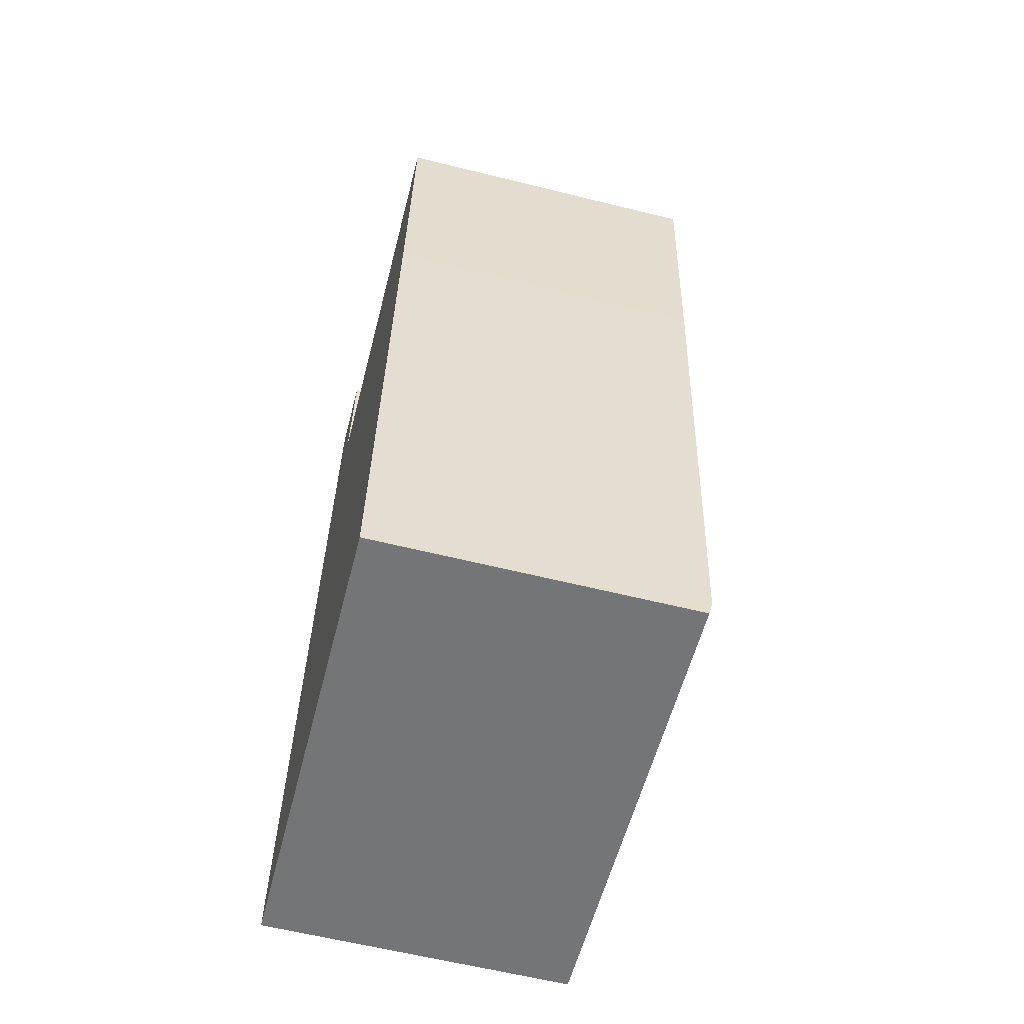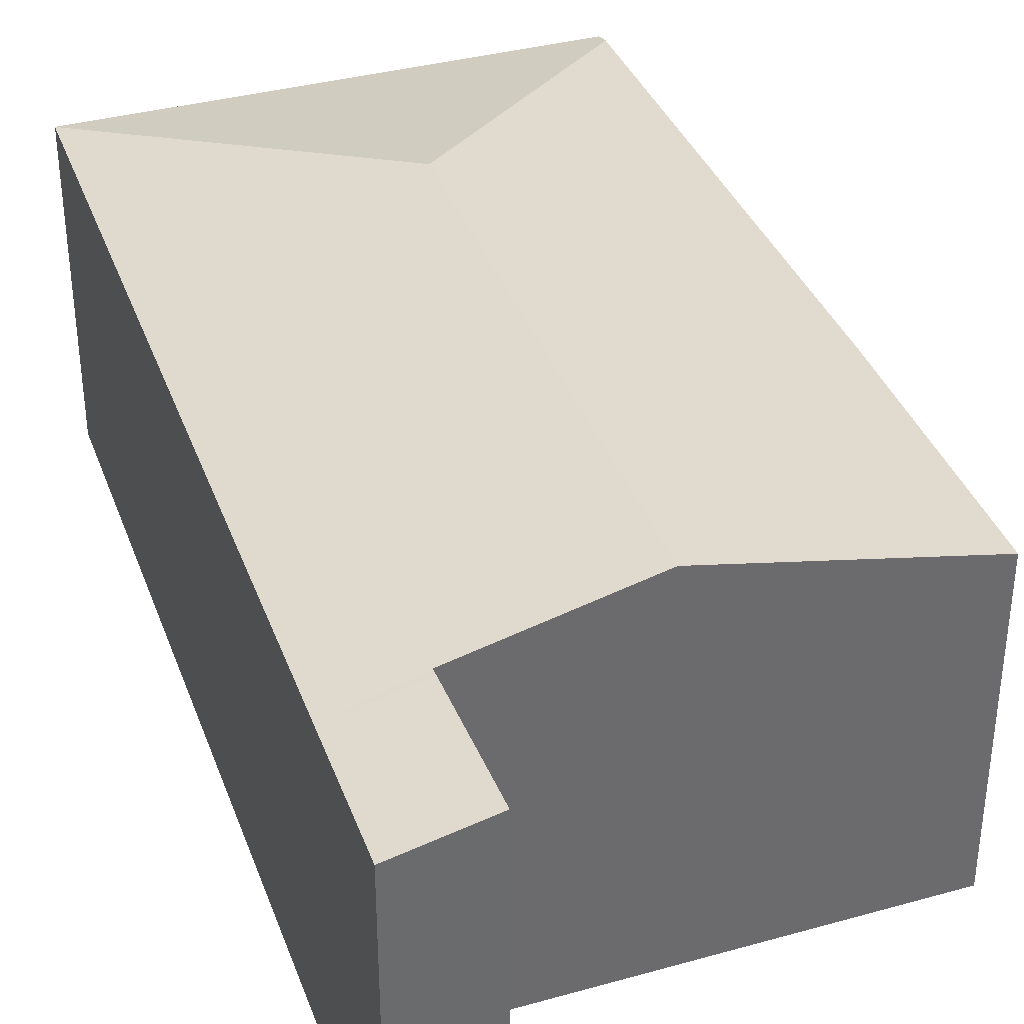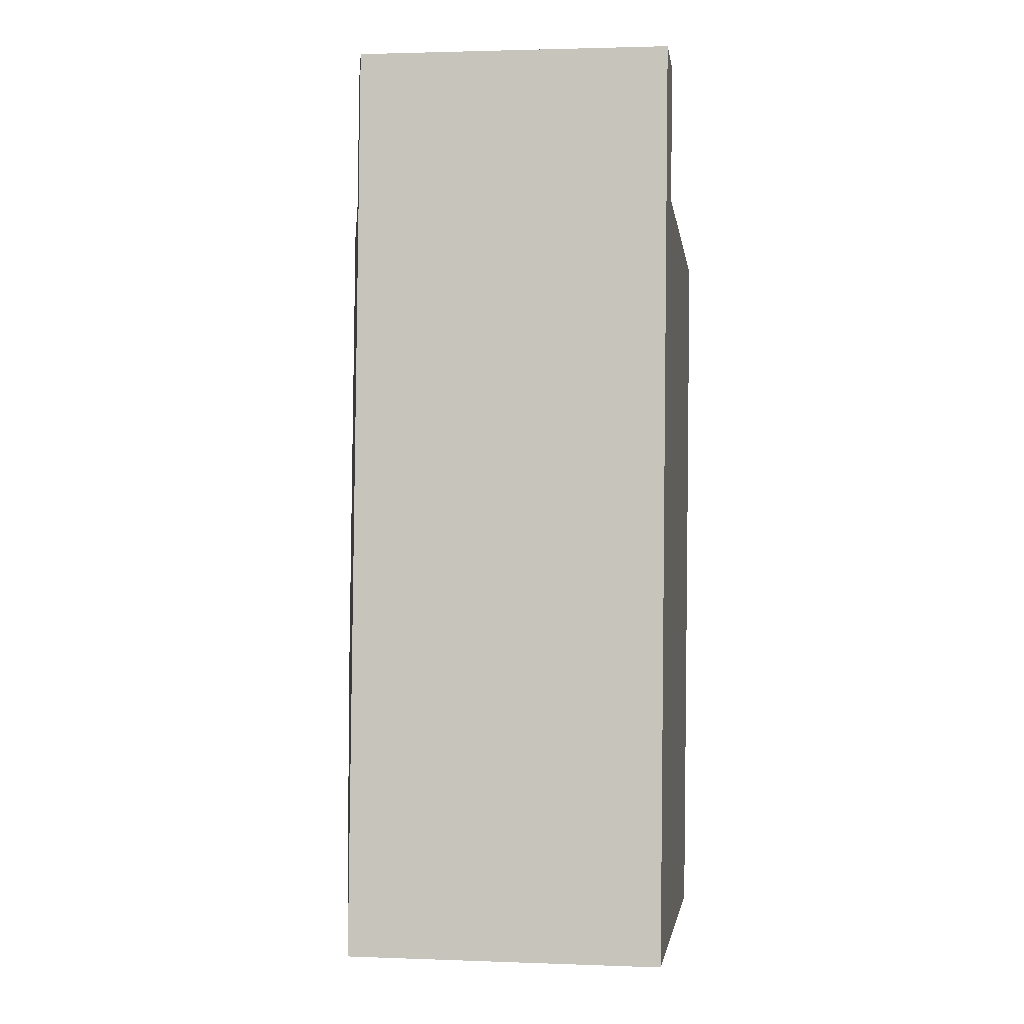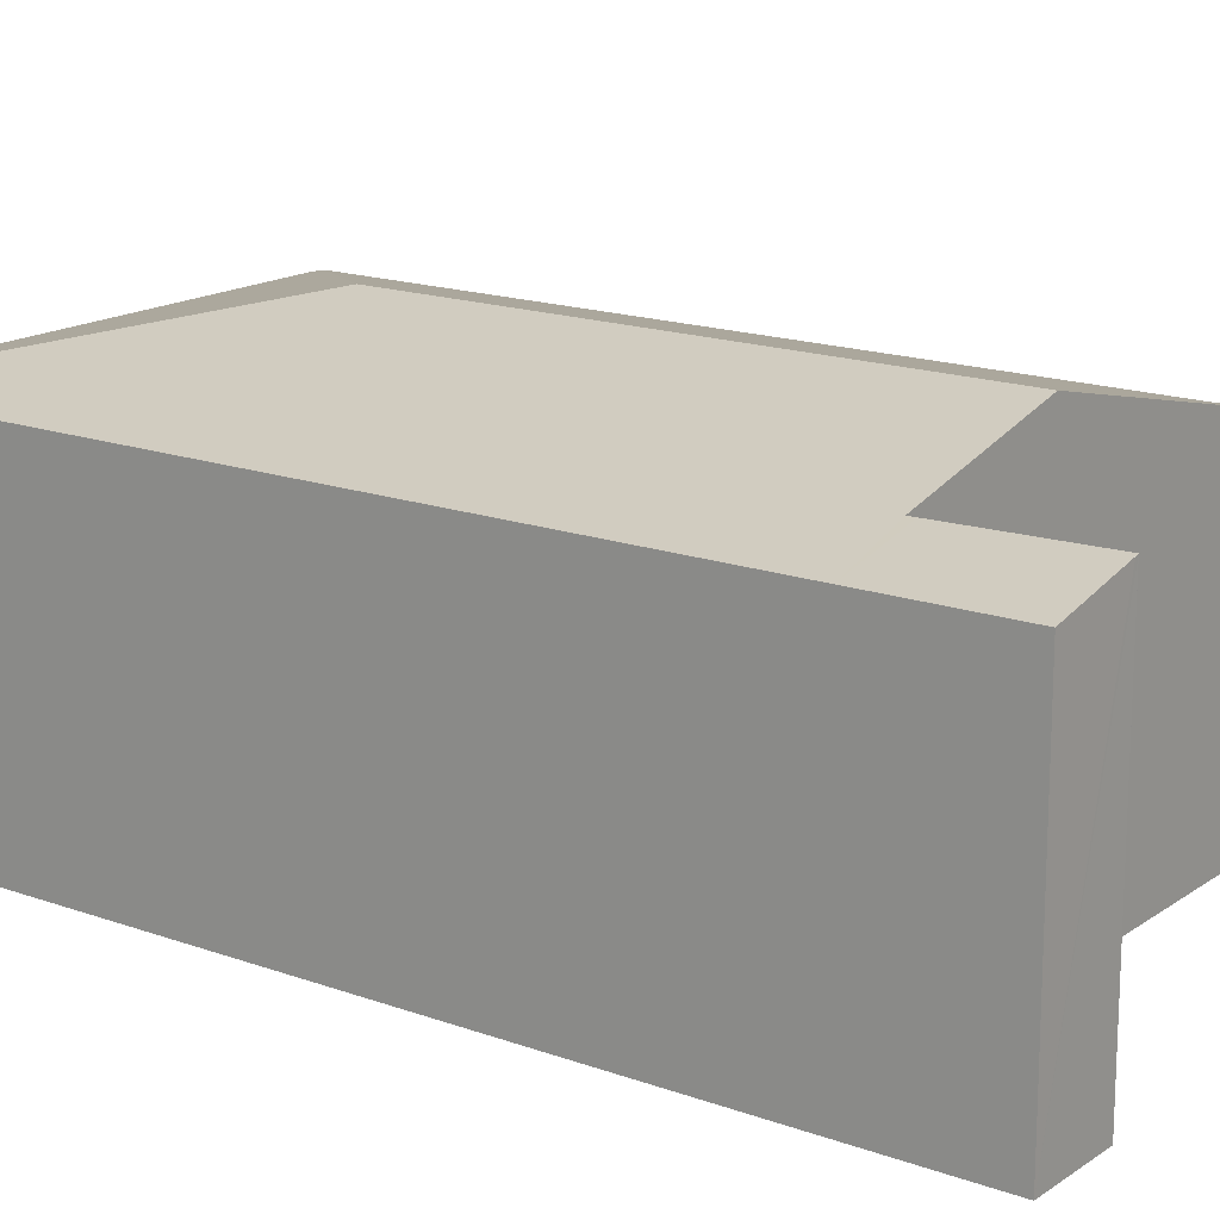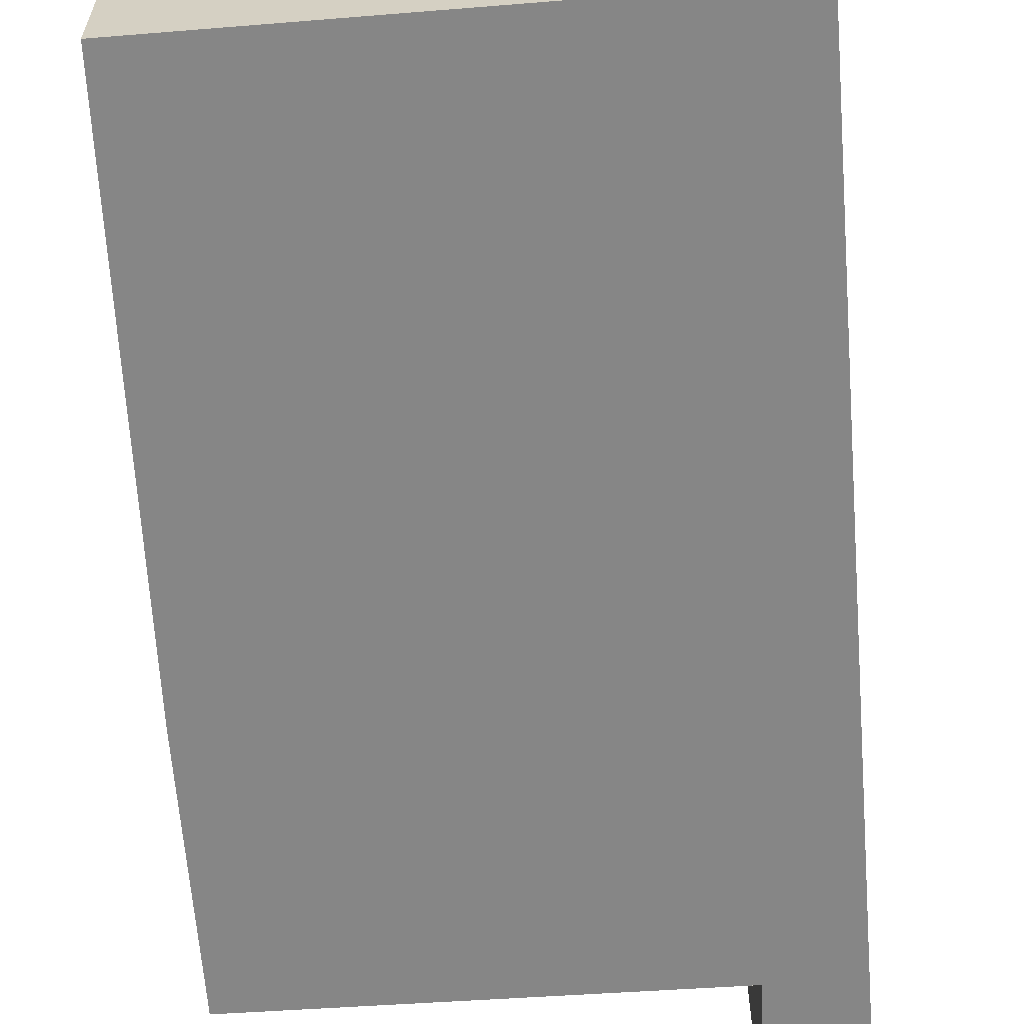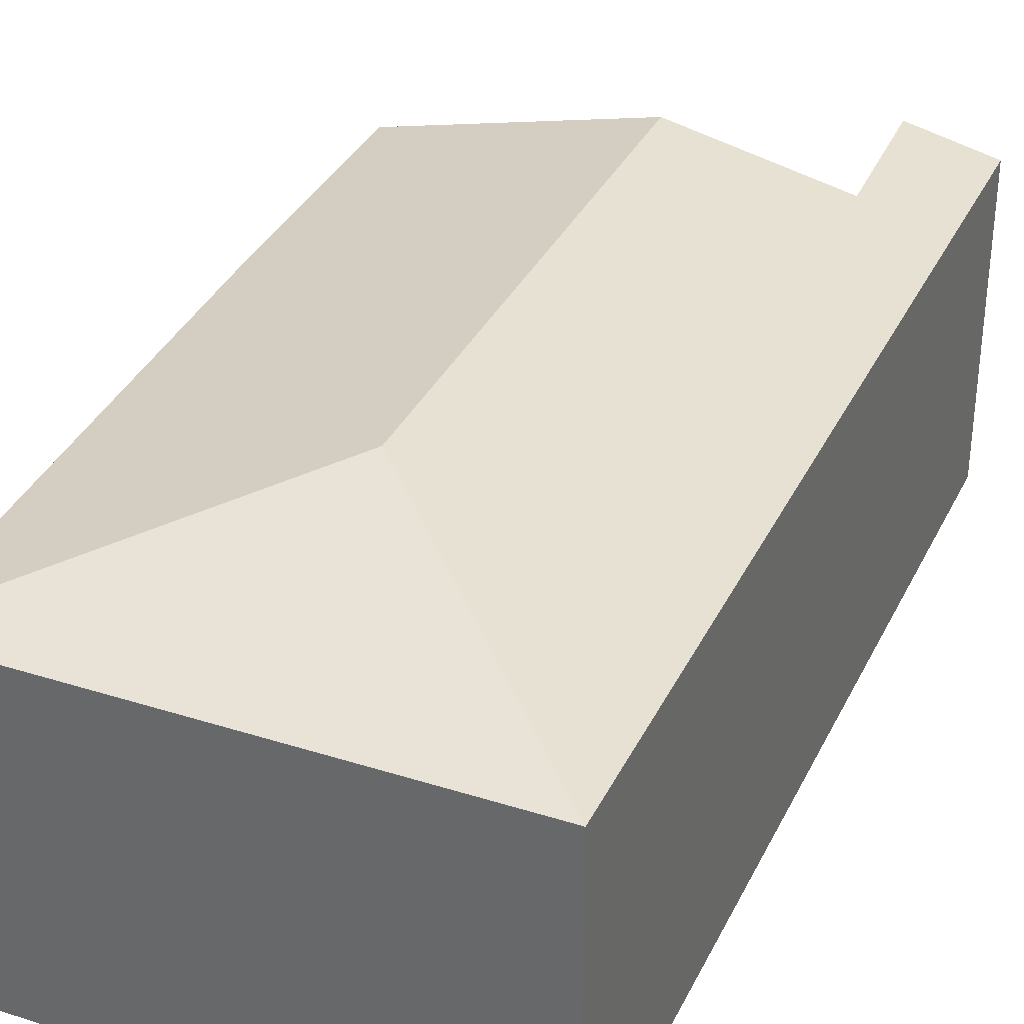
<metadata>
{"format":"obj","ext":"obj","renderer":"f3d","projection":"perspective","resolution":1024,"background":"white","views":[{"elev":-61.1,"azim":75.8,"up":"+Z"},{"elev":37.6,"azim":-14.2,"up":"+Y"},{"elev":2.1,"azim":-82.3,"up":"+Z"},{"elev":16.4,"azim":-48.7,"up":"+Y"},{"elev":-62.2,"azim":-170.6,"up":"+Y"},{"elev":34.4,"azim":-152.2,"up":"+Y"}]}
</metadata>
<code>
v  1.616 3.442 9.377
v  1.649 3.45 9.374
v  0.772 3.248 9.446
v  1.514 3.442 8.161
v  0.661 3.248 8.087
v  1.498 3.441 8.018
v  1.49 3.44 7.942
v  0 3.248 1.989e-16
v  3.204 3.834 7.773
v  2.76 3.834 2.343
v  5.545 3.246 4.89
v  5.783 3.241 7.519
v  5.026 3.279 0.301
v  4.963 3.283 -0.253
v  4.946 3.248 -0.404
v  4.946 2.474e-17 -0.404
v  4.963 1.549e-17 -0.253
v  5.026 -1.843e-17 0.301
v  5.545 -2.994e-16 4.89
v  1.649 -5.74e-16 9.374
v  1.514 -4.997e-16 8.161
v  1.49 -4.863e-16 7.942
v  1.498 -4.91e-16 8.018
v  5.783 -4.604e-16 7.519
v  0 0 0
v  0.661 -4.952e-16 8.087
v  0.772 -5.784e-16 9.446
v  1.616 -5.742e-16 9.377
v  3.204 -4.76e-16 7.773
g defaultobject
f 1 2 3
f 4 3 2
f 5 3 4
f 6 5 4
f 7 5 6
f 8 5 7
f 9 8 7
f 10 8 9
f 11 9 12
f 9 11 10
f 10 11 13
f 10 13 14
f 15 10 14
f 10 15 8
f 14 16 15
f 16 14 13
f 16 13 11
f 16 11 17
f 17 11 18
f 18 11 19
f 20 4 2
f 4 20 6
f 6 20 7
f 7 20 21
f 7 21 22
f 22 21 23
f 12 19 11
f 19 12 24
f 16 8 15
f 8 16 25
f 25 5 8
f 5 25 26
f 5 26 3
f 3 26 27
f 27 1 3
f 1 27 2
f 2 27 20
f 20 27 28
f 22 9 7
f 9 22 12
f 12 22 24
f 24 22 29
f 26 28 27
f 28 26 25
f 28 25 20
f 20 25 21
f 21 25 23
f 23 25 22
f 22 25 29
f 29 25 24
f 24 25 16
f 24 16 17
f 24 17 19
f 19 17 18

</code>
